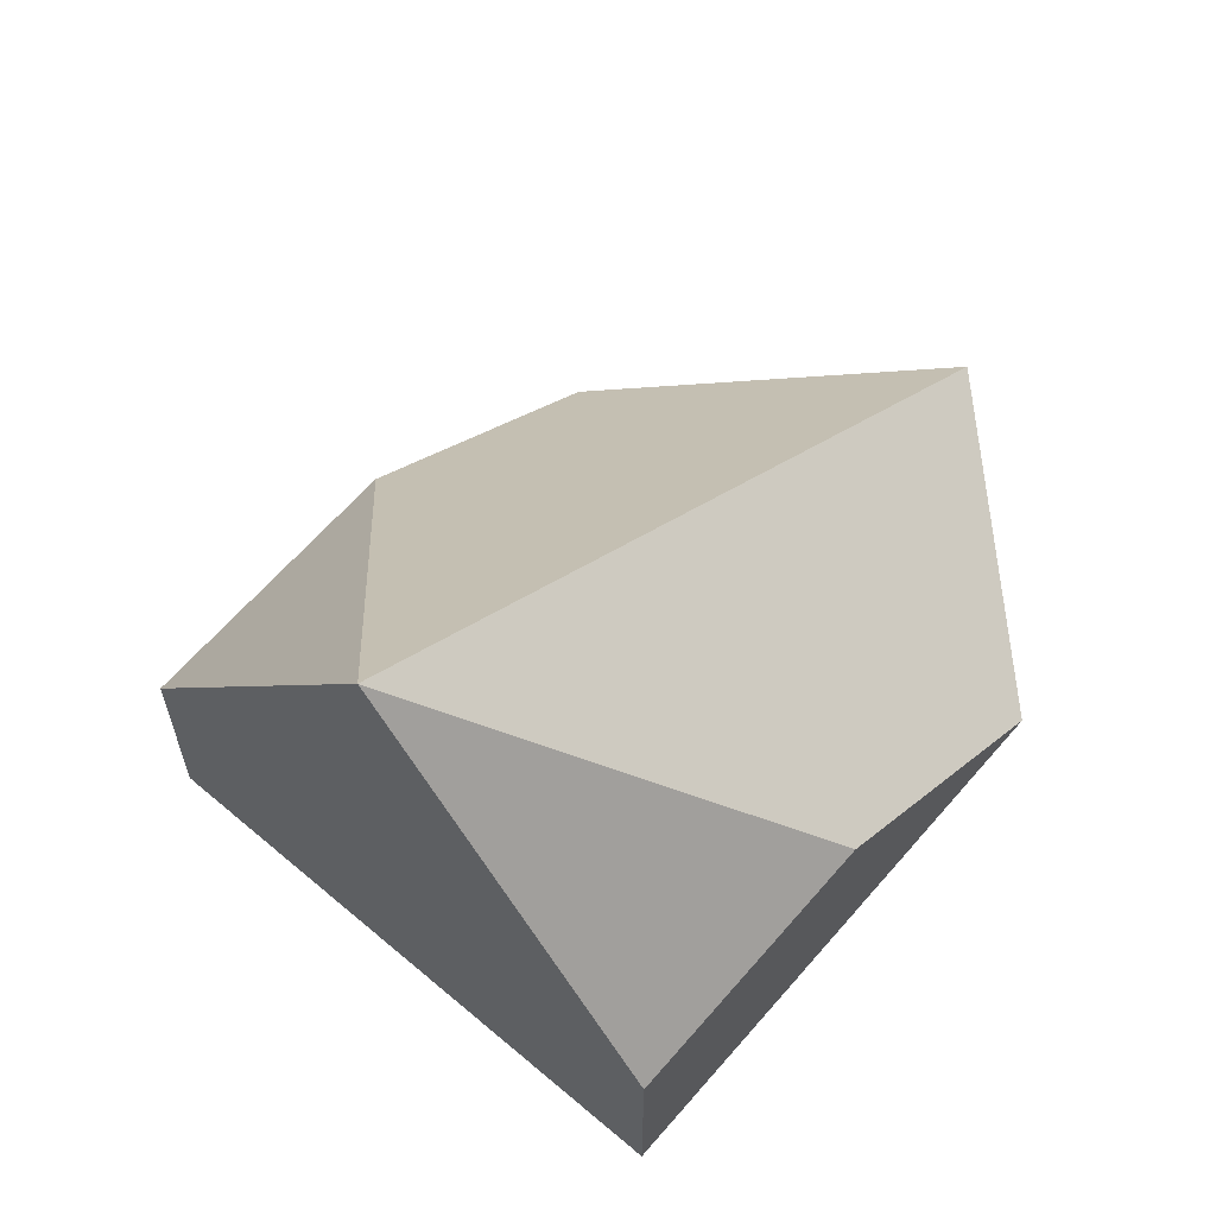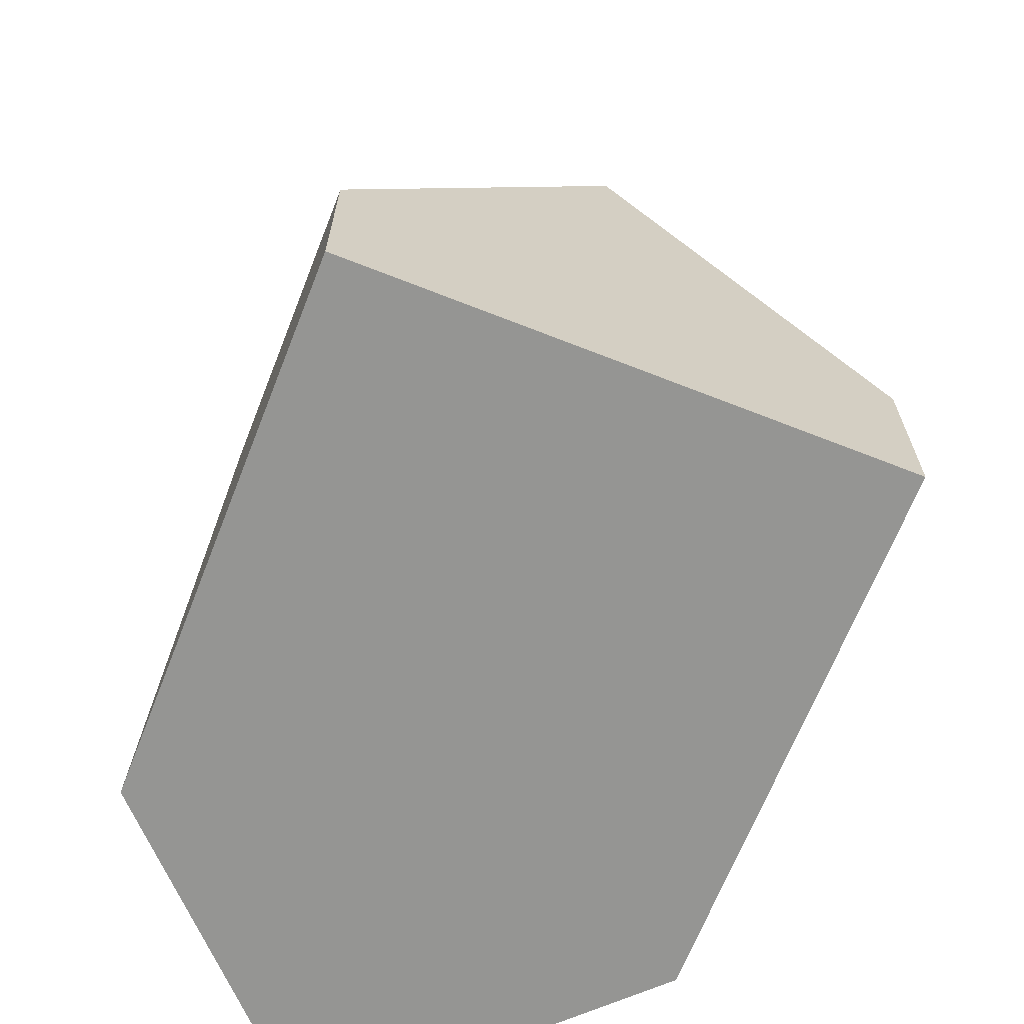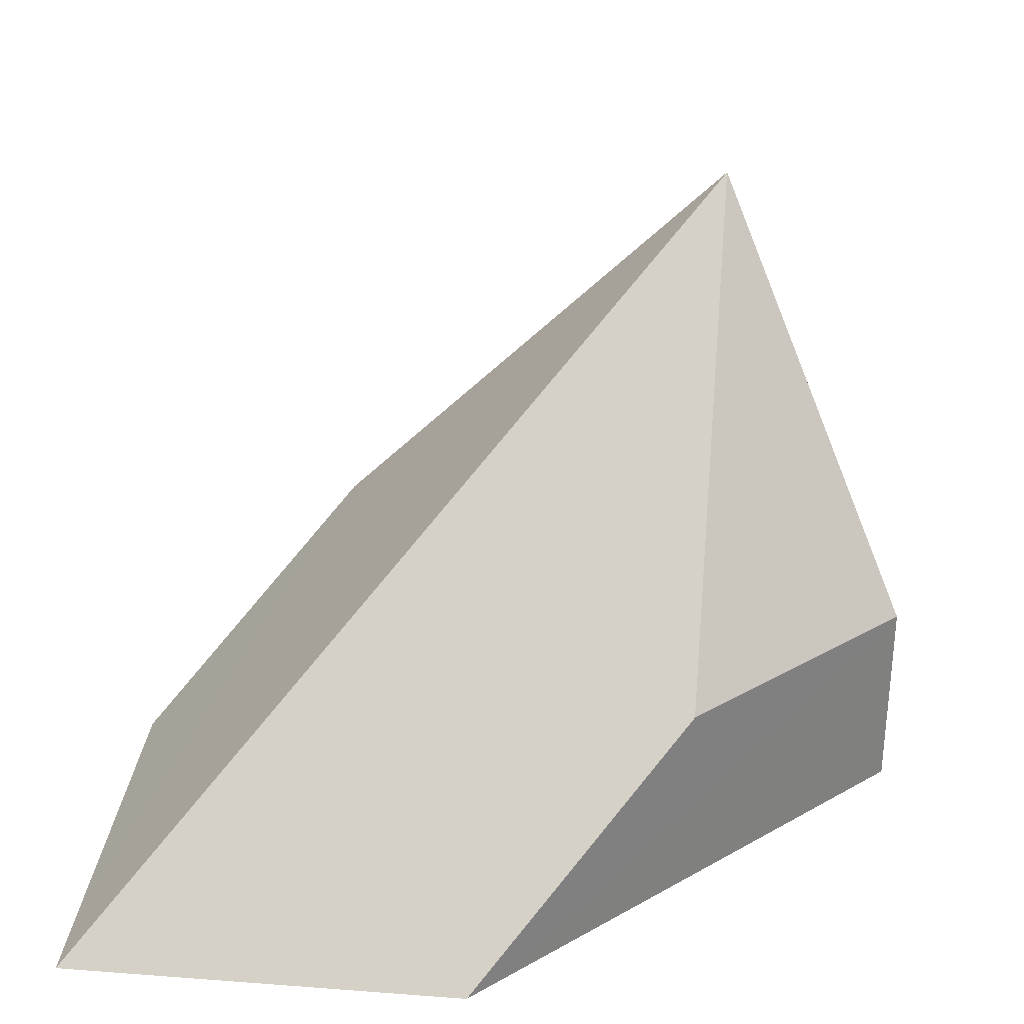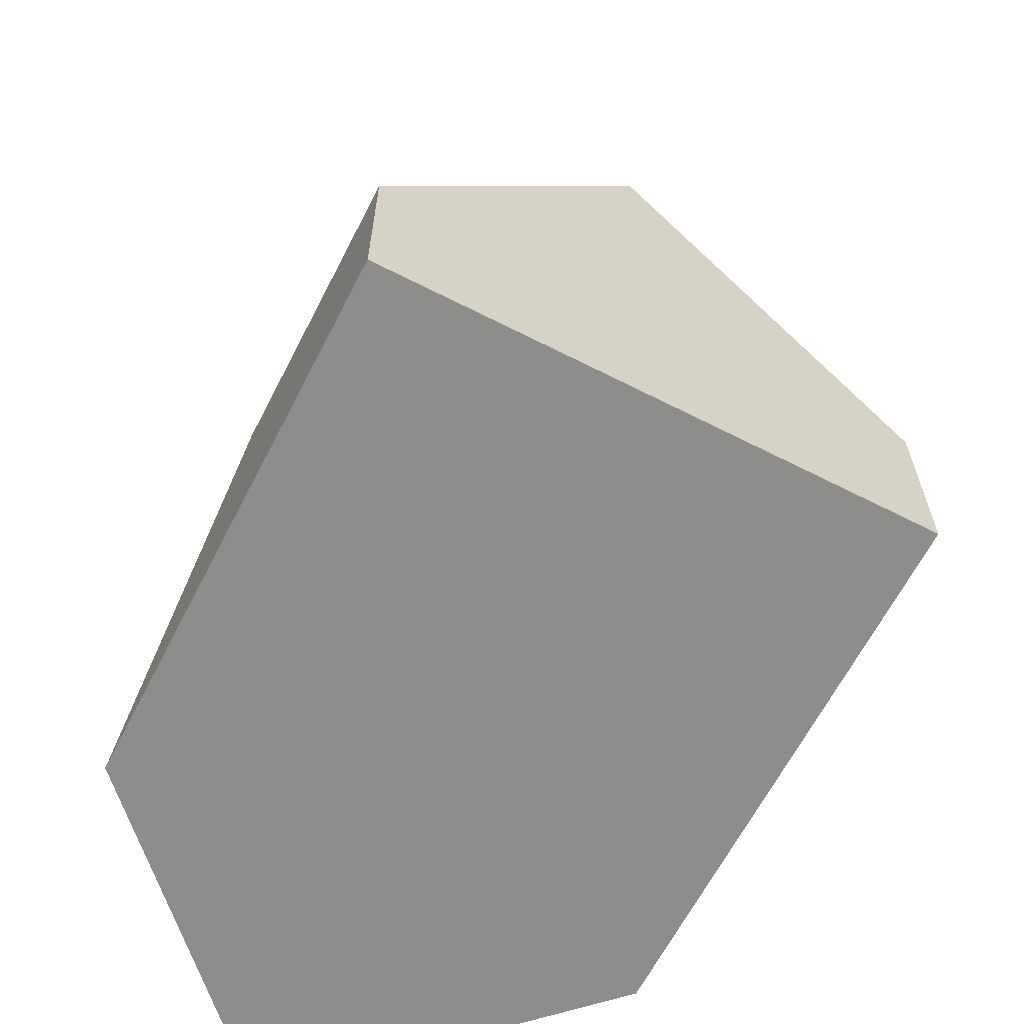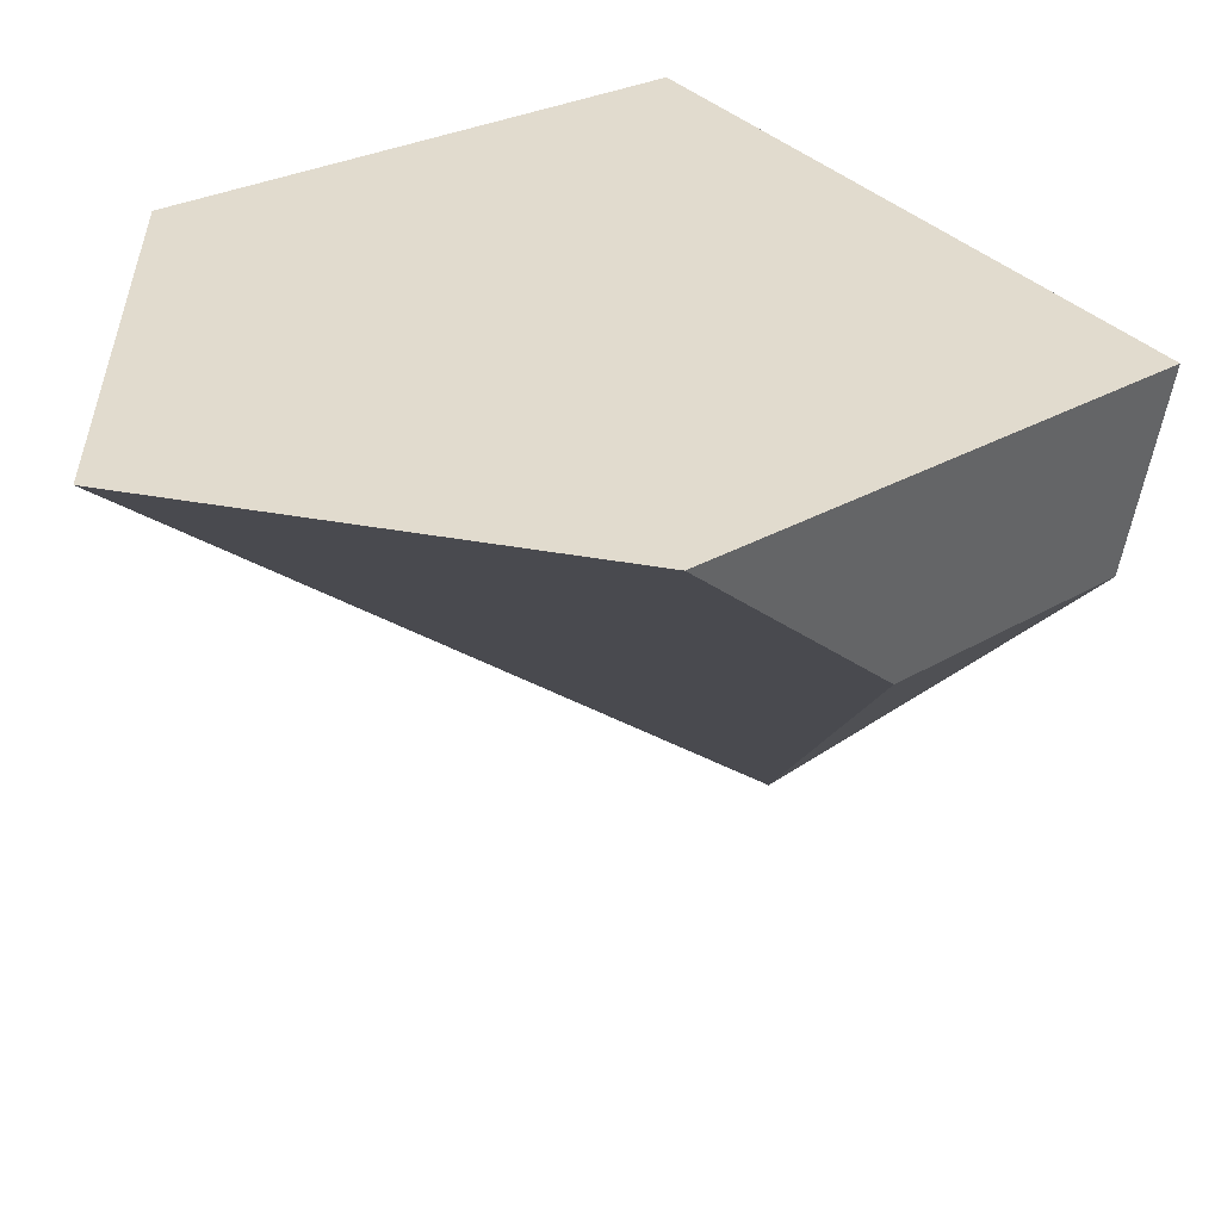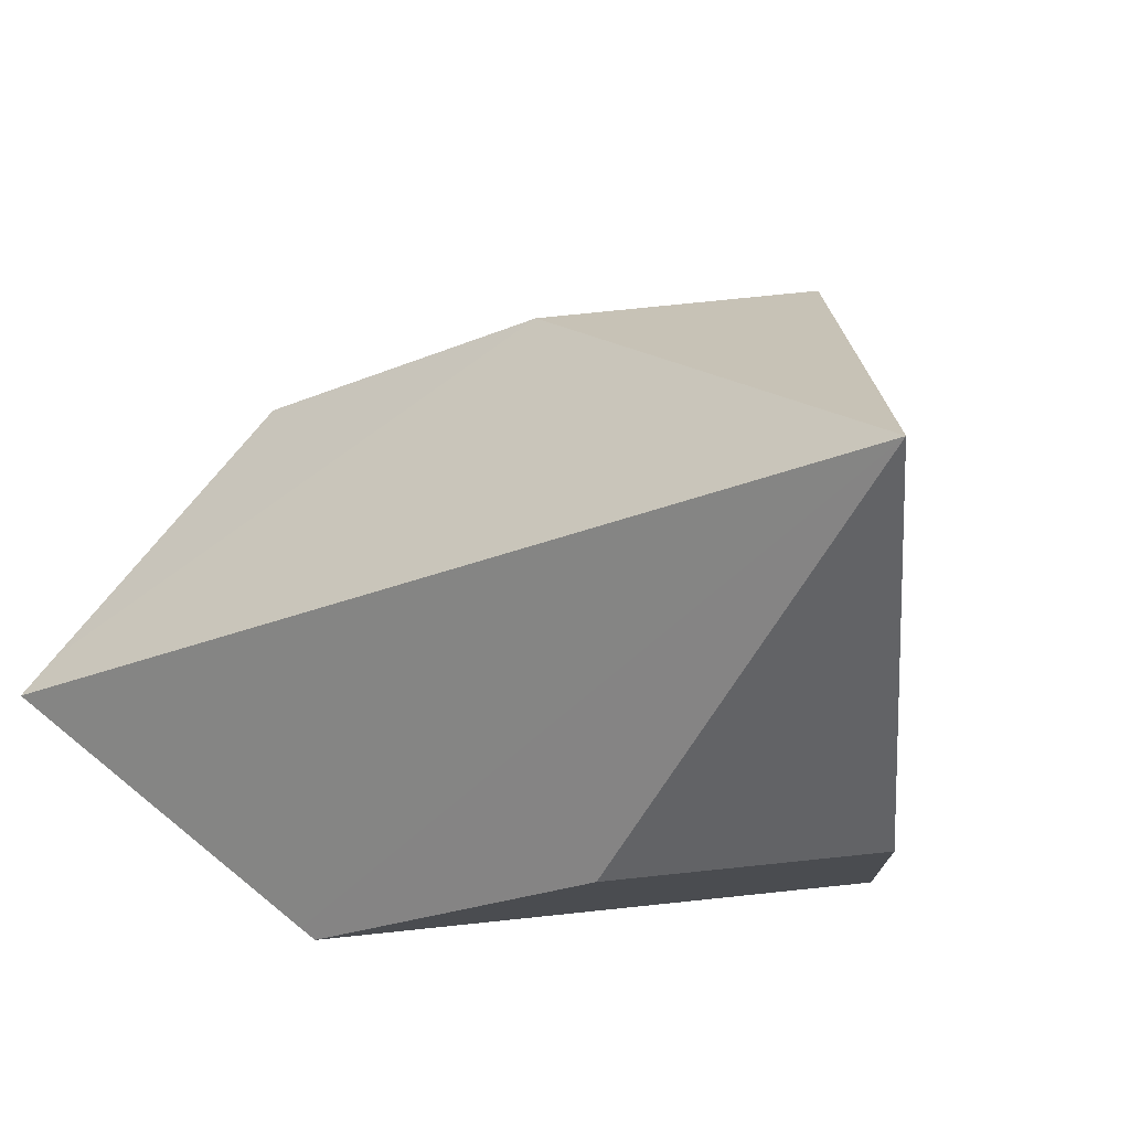
<metadata>
{"format":"obj","ext":"obj","renderer":"f3d","projection":"perspective","resolution":1024,"background":"white","views":[{"elev":63.2,"azim":85.7,"up":"+Y"},{"elev":-67.3,"azim":23.5,"up":"+Y"},{"elev":31.2,"azim":-83.8,"up":"+Y"},{"elev":-64.4,"azim":17.8,"up":"+Y"},{"elev":-56.5,"azim":-9.4,"up":"+Z"},{"elev":74.8,"azim":-50.9,"up":"+Y"}]}
</metadata>
<code>
o meDestruct_cell
v 0.3323 -0.6669 -0.3332
v -0.3333 -0.6674 0.3319
v -0.001042 -0.002135 -0.000426
v -0.000733 -0.6666 -0.666
v -0.6651 -0.6673 -0.000114
v -0.9985 -1 -0.9978
v -0.9984 -1 -0.365
v -0.9111 -1 -0.998
v -0.3336 -1 -0.9984
v 0.3316 -1 -0.3337
v -0.2456 -1 0.2443
v -0.333 -1 0.3316
v -0.9548 -1 -0.2895
v -0.9983 -1 -0.3331
v -0.9985 -1 -0.9978
v -0.9111 -1 -0.998
v -0.2456 -1 0.2443
v -0.333 -1 0.3316
v 0.3316 -1 -0.3337
v -0.3336 -1 -0.9984
v -0.9984 -1 -0.365
v -0.9548 -1 -0.2895
v -0.9983 -1 -0.3331
f 3 15 21
f 3 16 15
f 20 16 4
f 1 17 19
f 18 6 9
f 12 2 13
f 5 13 2
f 5 21 23
f 1 4 3
f 5 2 3
f 3 12 17
f 19 4 1
f 3 4 16
f 10 11 18
f 18 22 14
f 14 7 6
f 6 8 9
f 9 10 18
f 18 14 6
f 5 23 13
f 5 3 21
f 17 1 3
f 3 2 12
f 19 20 4

</code>
